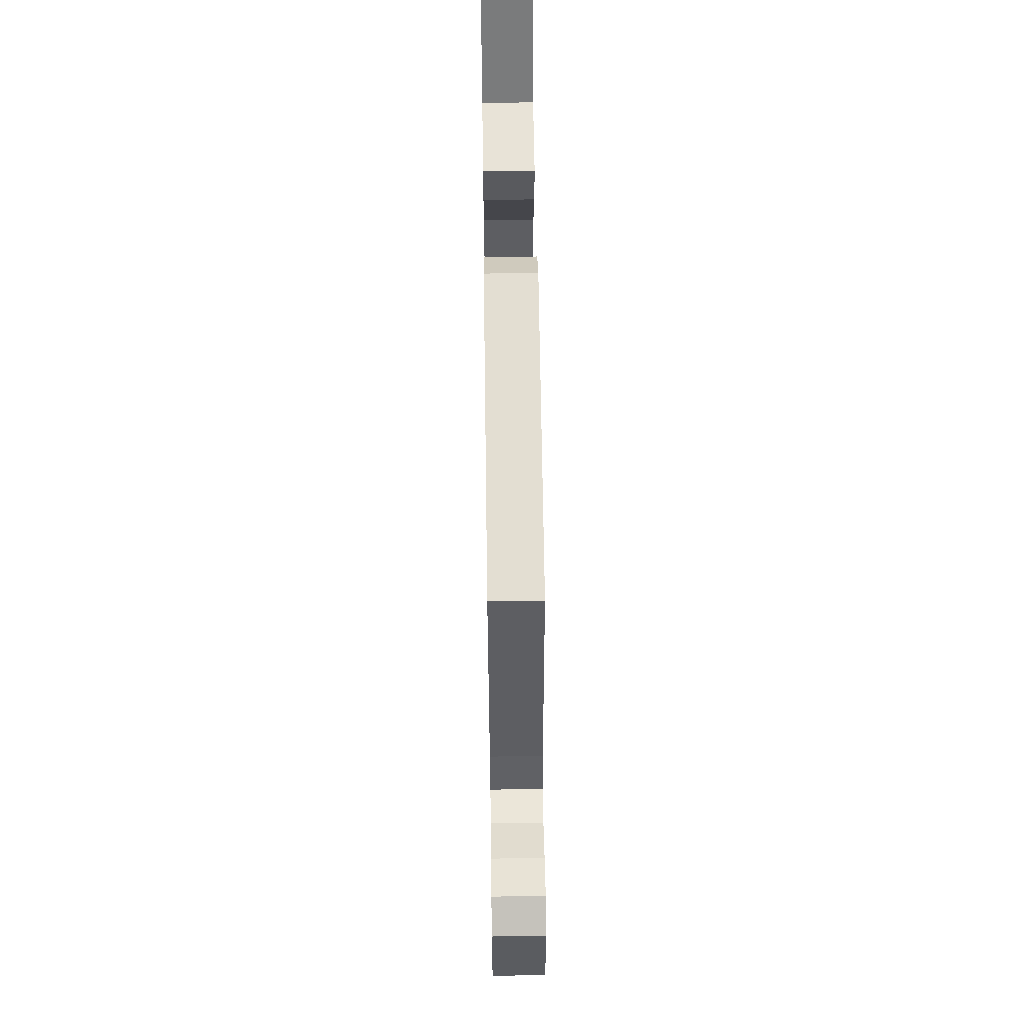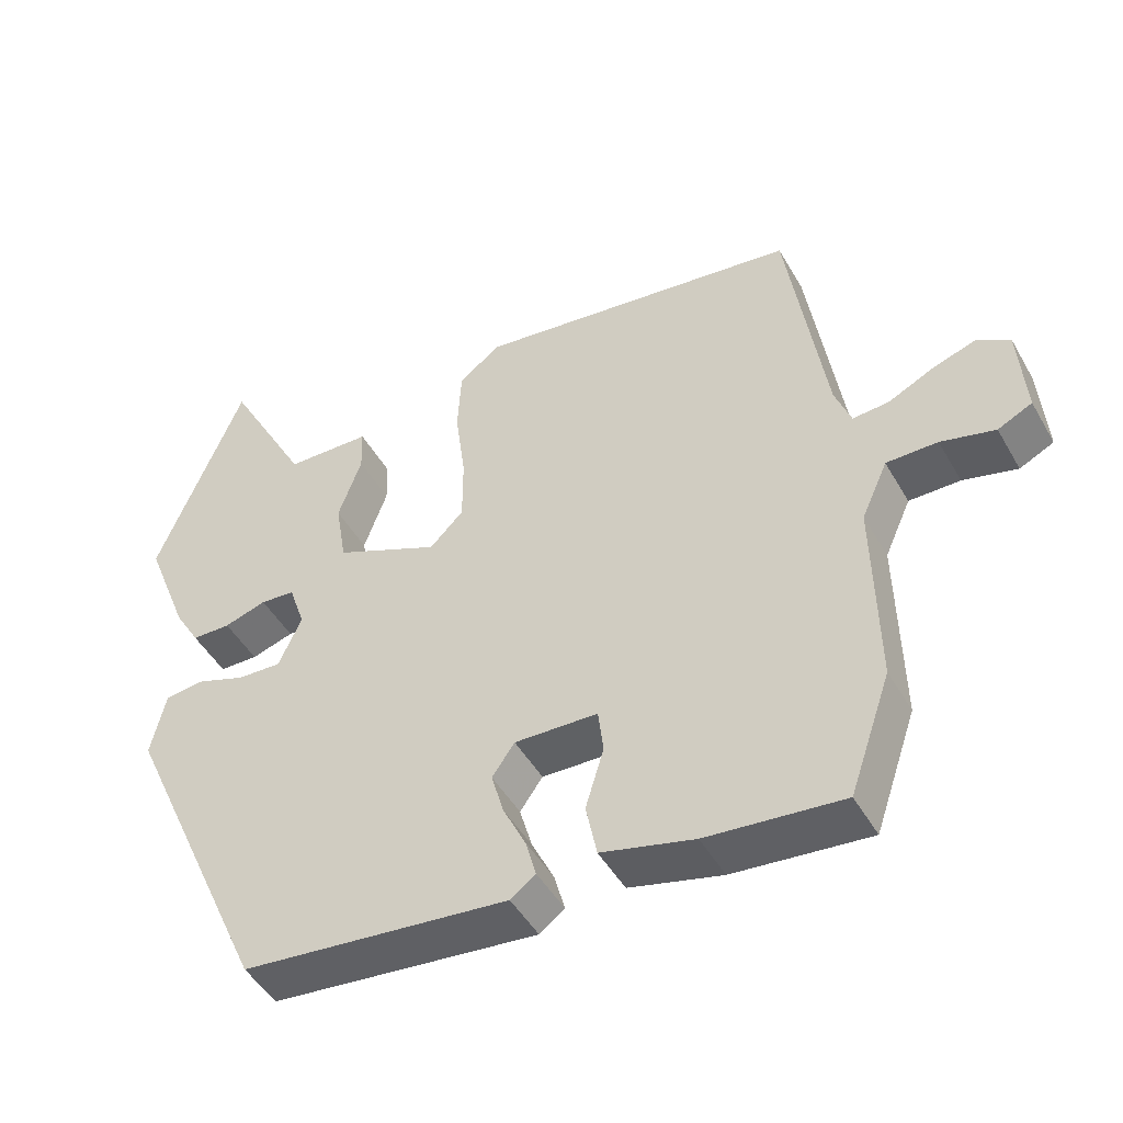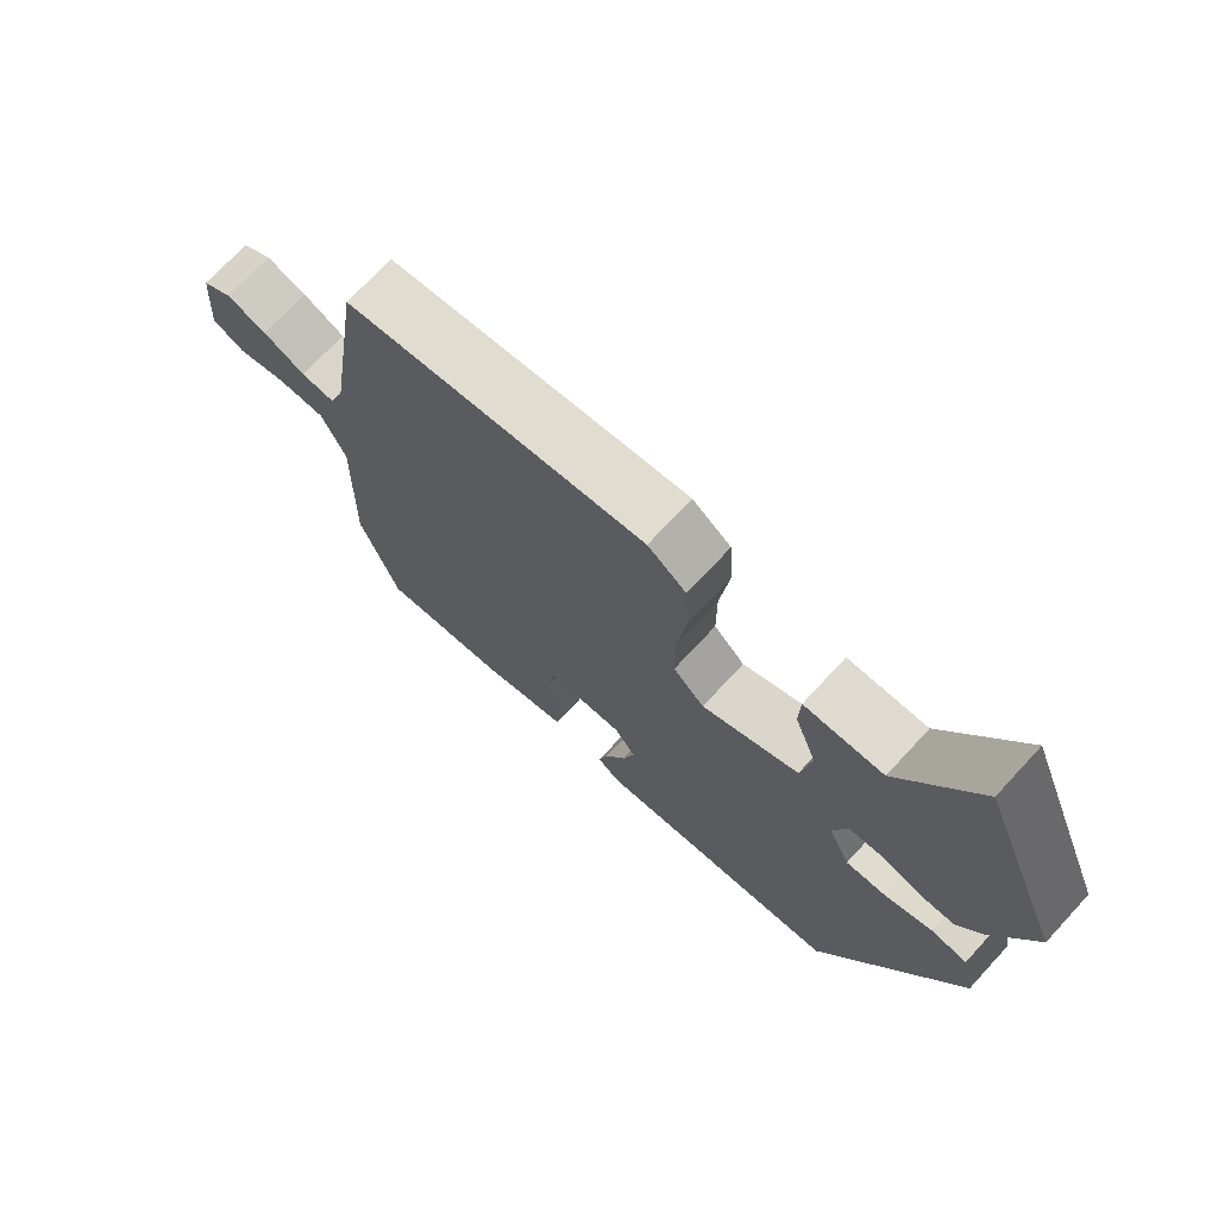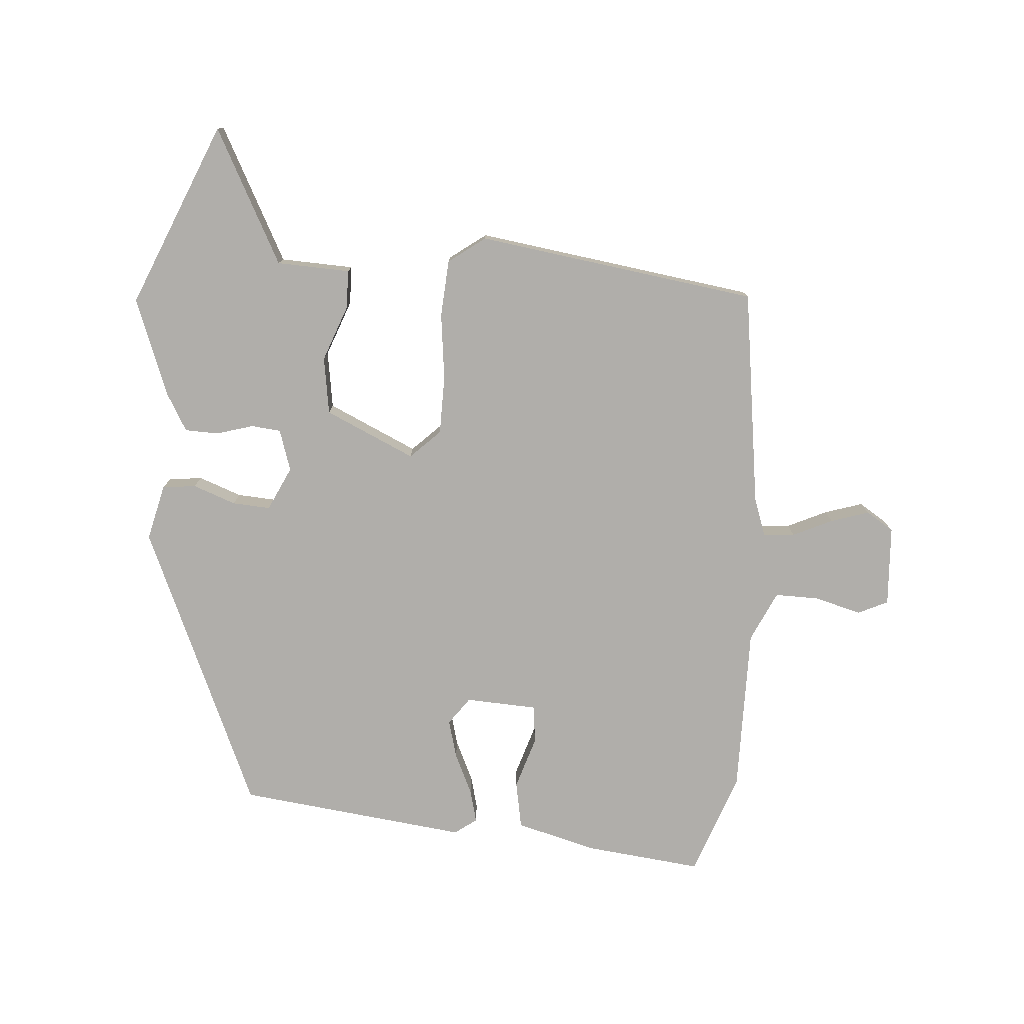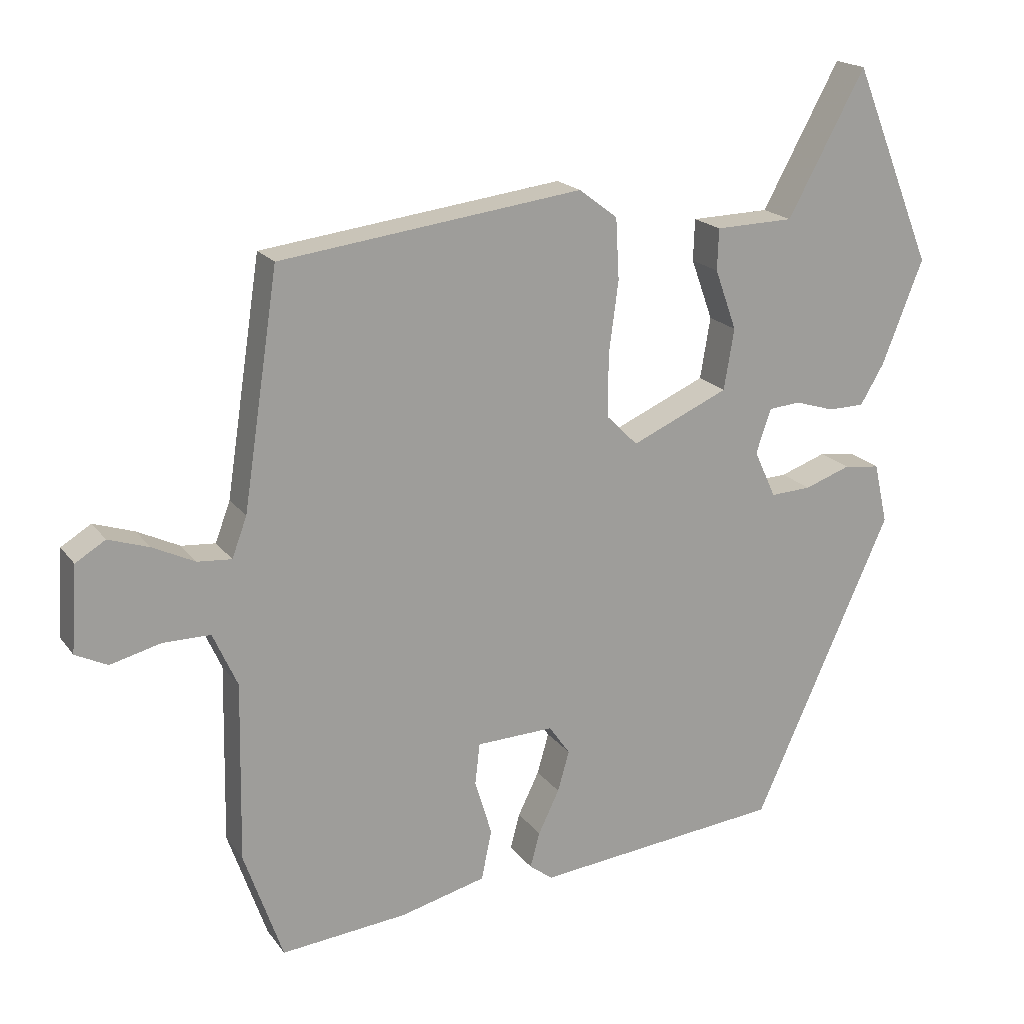
<metadata>
{"format":"obj","ext":"obj","renderer":"f3d","projection":"perspective","resolution":1024,"background":"white","views":[{"elev":60.2,"azim":89.2,"up":"+Z"},{"elev":-47.2,"azim":28.5,"up":"+Z"},{"elev":71.6,"azim":-137.2,"up":"+Z"},{"elev":-77.8,"azim":-5.1,"up":"+Y"},{"elev":18.9,"azim":154.9,"up":"+Z"}]}
</metadata>
<code>
v 0.544 0.07 -0.373
v 0.487 0.07 -0.537
v 0.301 0.07 -0.519
v 0.174 0.07 -0.487
v 0.159 0.07 -0.413
v 0.184 0.07 -0.33
v 0.177 0.07 -0.269
v 0.063 0.07 -0.265
v 0.032 0.07 -0.309
v 0.049 0.07 -0.369
v 0.08 0.07 -0.433
v 0.094 0.07 -0.485
v 0.06 0.07 -0.511
v -0.305 0.07 -0.473
v -0.507 0.07 -0.024
v -0.487 0.07 0.065
v -0.434 0.07 0.072
v -0.366 0.07 0.048
v -0.306 0.07 0.045
v -0.274 0.07 0.115
v -0.296 0.07 0.18
v -0.343 0.07 0.184
v -0.401 0.07 0.166
v -0.454 0.07 0.167
v -0.489 0.07 0.226
v -0.549 0.07 0.379
v -0.43 0.07 0.672
v -0.316 0.07 0.462
v -0.2 0.07 0.459
v -0.198 0.07 0.398
v -0.23 0.07 0.309
v -0.215 0.07 0.219
v -0.072 0.07 0.156
v -0.026 0.07 0.202
v -0.026 0.07 0.294
v -0.04 0.07 0.4
v -0.035 0.07 0.49
v 0.022 0.07 0.533
v 0.467 0.07 0.476
v 0.519 0.07 0.133
v 0.541 0.07 0.074
v 0.591 0.07 0.078
v 0.653 0.07 0.108
v 0.713 0.07 0.128
v 0.757 0.07 0.101
v 0.766 0.07 -0.026
v 0.719 0.07 -0.049
v 0.645 0.07 -0.03
v 0.575 0.07 -0.03
v 0.539 0.07 -0.11
v 0.544 0 -0.373
v 0.487 0 -0.537
v 0.301 0 -0.519
v 0.174 0 -0.487
v 0.159 0 -0.413
v 0.184 0 -0.33
v 0.177 0 -0.269
v 0.063 0 -0.265
v 0.032 0 -0.309
v 0.049 0 -0.369
v 0.08 0 -0.433
v 0.094 0 -0.485
v 0.06 0 -0.511
v -0.305 0 -0.473
v -0.507 0 -0.024
v -0.487 0 0.065
v -0.434 0 0.072
v -0.366 0 0.048
v -0.306 0 0.045
v -0.274 0 0.115
v -0.296 0 0.18
v -0.343 0 0.184
v -0.401 0 0.166
v -0.454 0 0.167
v -0.489 0 0.226
v -0.549 0 0.379
v -0.43 0 0.672
v -0.316 0 0.462
v -0.2 0 0.459
v -0.198 0 0.398
v -0.23 0 0.309
v -0.215 0 0.219
v -0.072 0 0.156
v -0.026 0 0.202
v -0.026 0 0.294
v -0.04 0 0.4
v -0.035 0 0.49
v 0.022 0 0.533
v 0.467 0 0.476
v 0.519 0 0.133
v 0.541 0 0.074
v 0.591 0 0.078
v 0.653 0 0.108
v 0.713 0 0.128
v 0.757 0 0.101
v 0.766 0 -0.026
v 0.719 0 -0.049
v 0.645 0 -0.03
v 0.575 0 -0.03
v 0.539 0 -0.11
f 46 47 48
f 45 46 48
f 44 45 48
f 43 44 48
f 42 43 48
f 41 42 48 49
f 40 41 49 50
f 1 2 3
f 50 1 3
f 40 50 3
f 39 40 3
f 38 39 3
f 37 38 3
f 36 37 3
f 35 36 3
f 28 29 30 31
f 28 31 32
f 26 27 28
f 25 26 28
f 24 25 28
f 23 24 28
f 22 23 28
f 21 22 28 32
f 20 21 32 33
f 16 17 18
f 15 16 18
f 14 15 18
f 13 14 18
f 12 13 18
f 11 12 18
f 10 11 18
f 9 10 18 19
f 19 20 33
f 9 19 33
f 8 9 33
f 3 4 5 6
f 3 6 7
f 34 35 3 7
f 7 8 33 34
f 98 97 96
f 98 96 95
f 98 95 94
f 98 94 93
f 98 93 92
f 99 98 92 91
f 100 99 91 90
f 53 52 51
f 53 51 100
f 53 100 90
f 53 90 89
f 53 89 88
f 53 88 87
f 53 87 86
f 53 86 85
f 81 80 79 78
f 82 81 78
f 78 77 76
f 78 76 75
f 78 75 74
f 78 74 73
f 78 73 72
f 82 78 72 71
f 83 82 71 70
f 68 67 66
f 68 66 65
f 68 65 64
f 68 64 63
f 68 63 62
f 68 62 61
f 68 61 60
f 69 68 60 59
f 83 70 69
f 83 69 59
f 83 59 58
f 56 55 54 53
f 57 56 53
f 57 53 85 84
f 84 83 58 57
f 1 51 52 2
f 2 52 53 3
f 3 53 54 4
f 4 54 55 5
f 5 55 56 6
f 6 56 57 7
f 7 57 58 8
f 8 58 59 9
f 9 59 60 10
f 10 60 61 11
f 11 61 62 12
f 12 62 63 13
f 13 63 64 14
f 14 64 65 15
f 15 65 66 16
f 16 66 67 17
f 17 67 68 18
f 18 68 69 19
f 19 69 70 20
f 20 70 71 21
f 21 71 72 22
f 22 72 73 23
f 23 73 74 24
f 24 74 75 25
f 25 75 76 26
f 26 76 77 27
f 27 77 78 28
f 28 78 79 29
f 29 79 80 30
f 30 80 81 31
f 31 81 82 32
f 32 82 83 33
f 33 83 84 34
f 34 84 85 35
f 35 85 86 36
f 36 86 87 37
f 37 87 88 38
f 38 88 89 39
f 39 89 90 40
f 40 90 91 41
f 41 91 92 42
f 42 92 93 43
f 43 93 94 44
f 44 94 95 45
f 45 95 96 46
f 46 96 97 47
f 47 97 98 48
f 48 98 99 49
f 49 99 100 50
f 50 100 51 1

</code>
